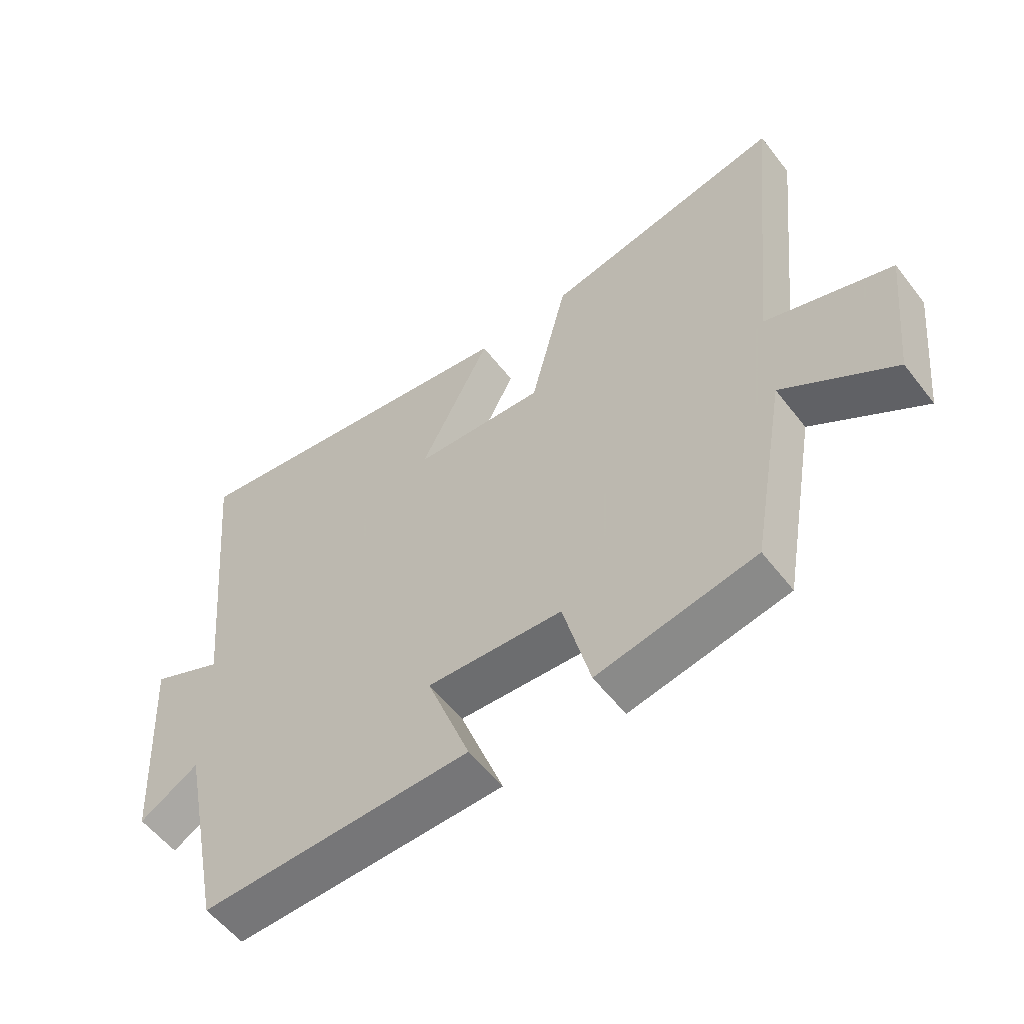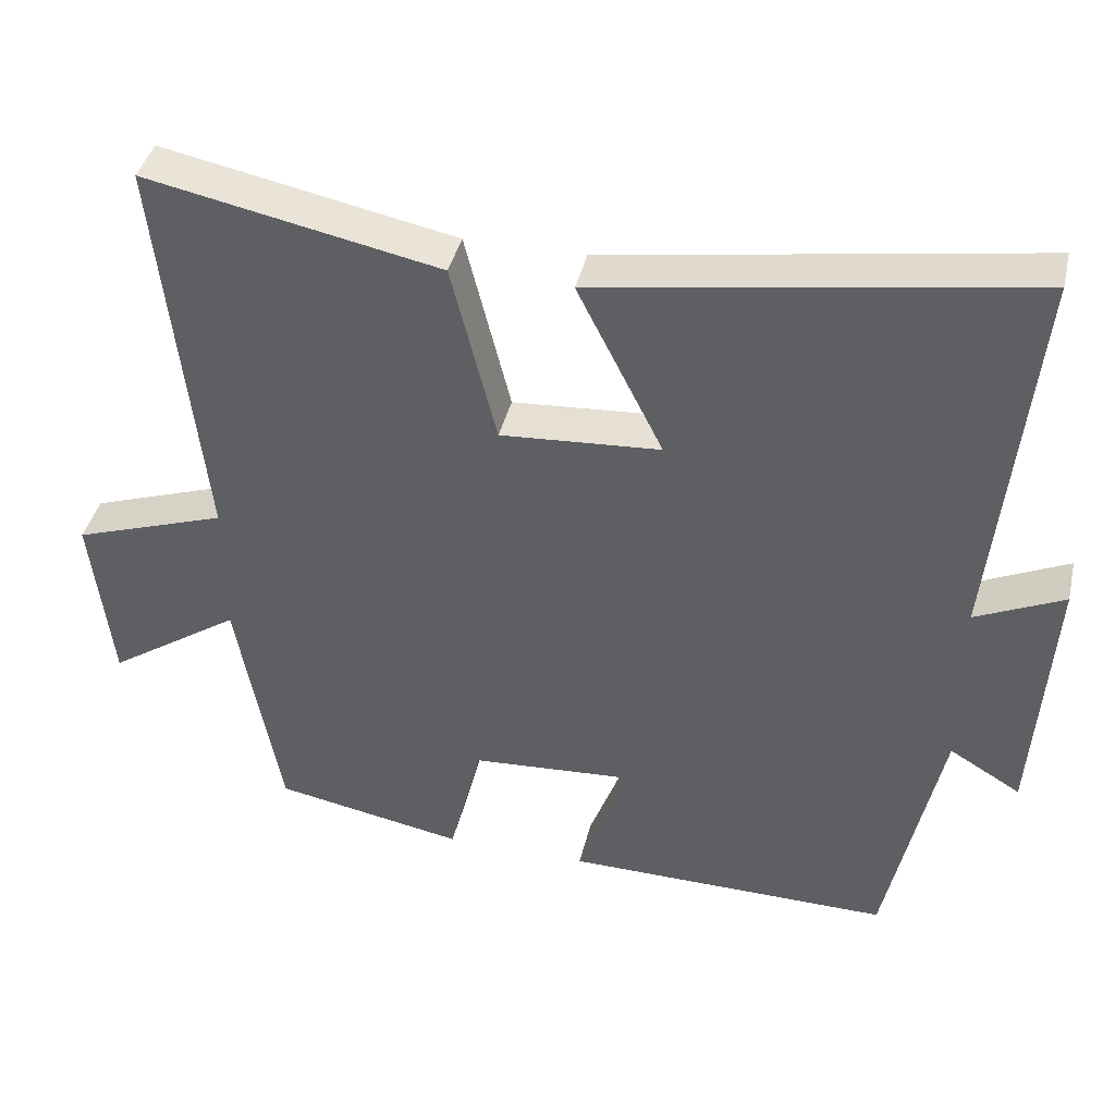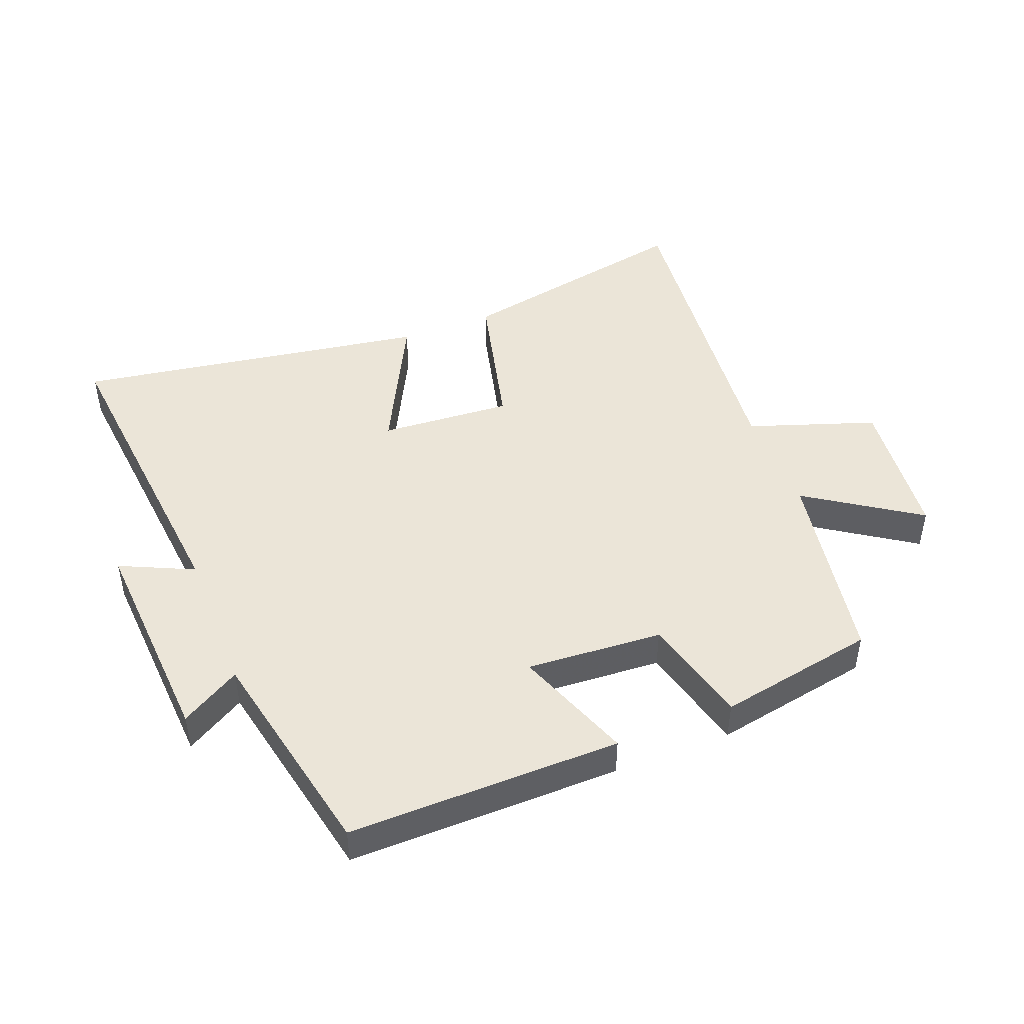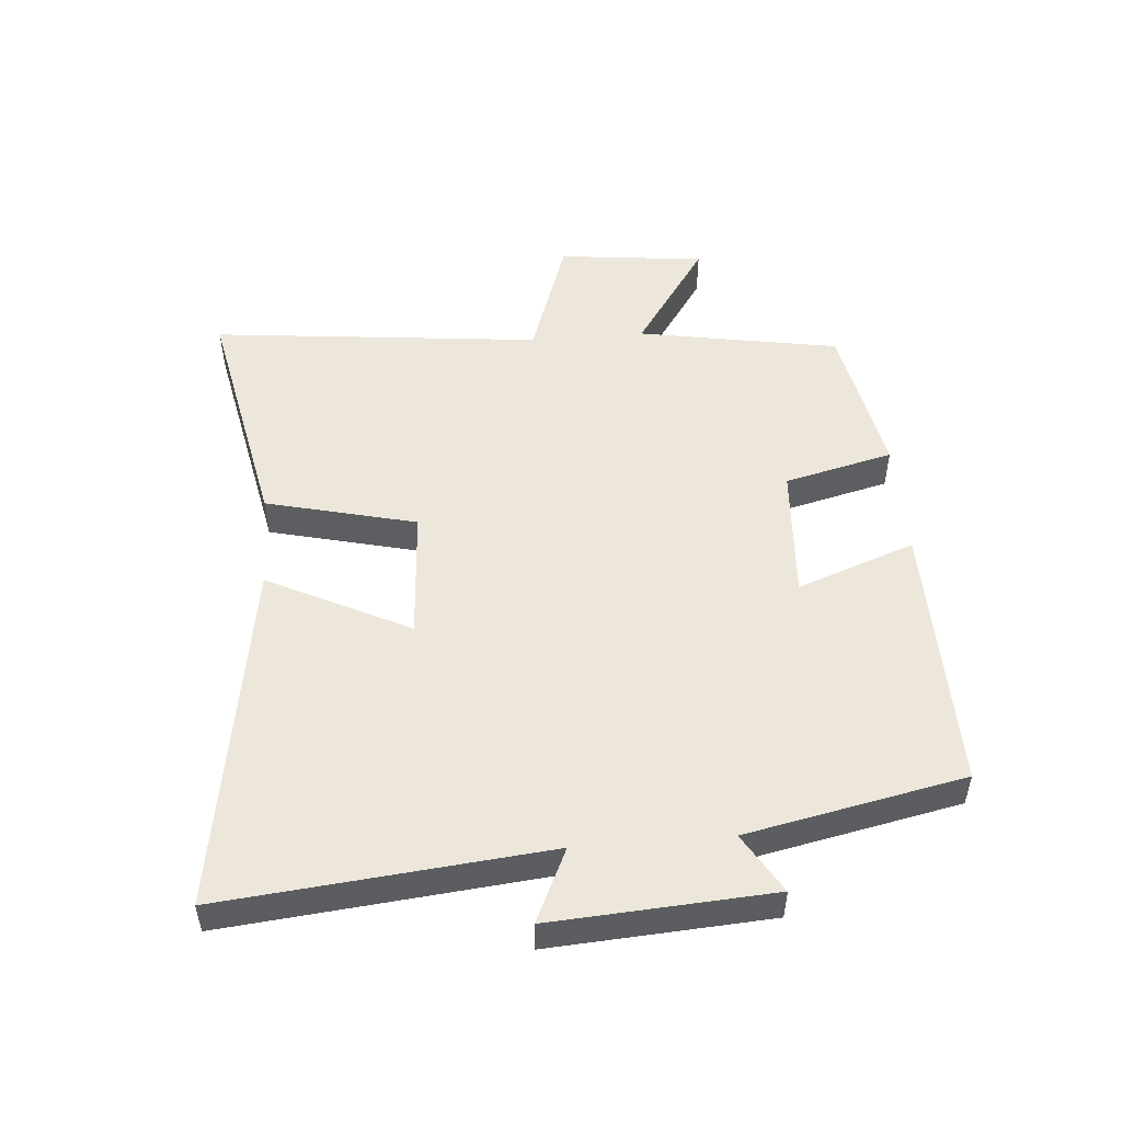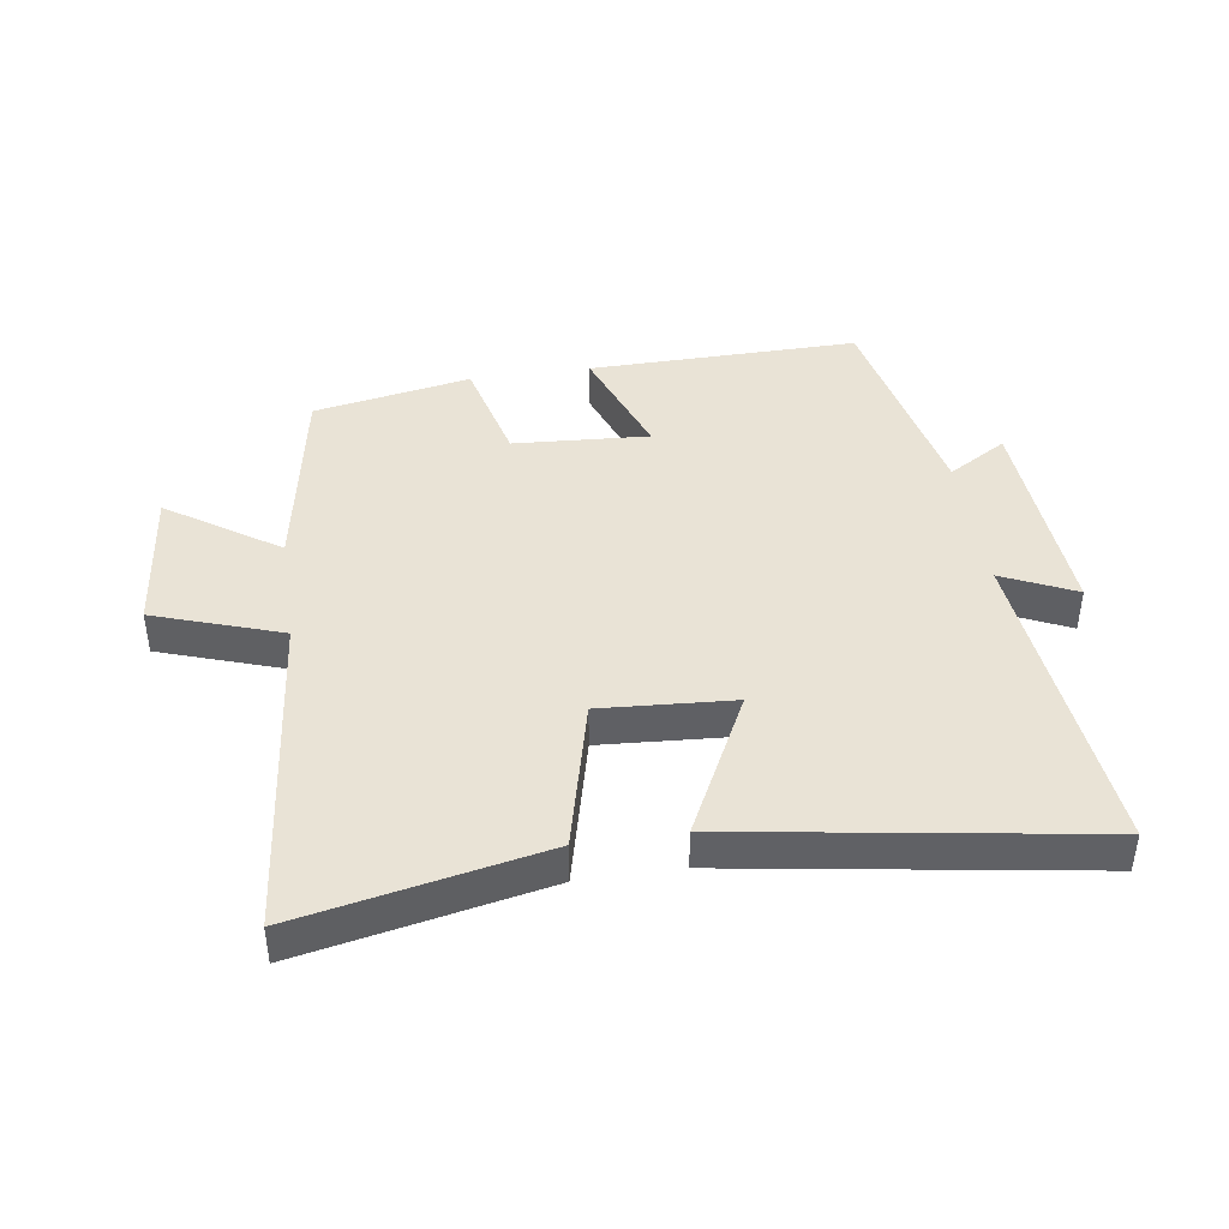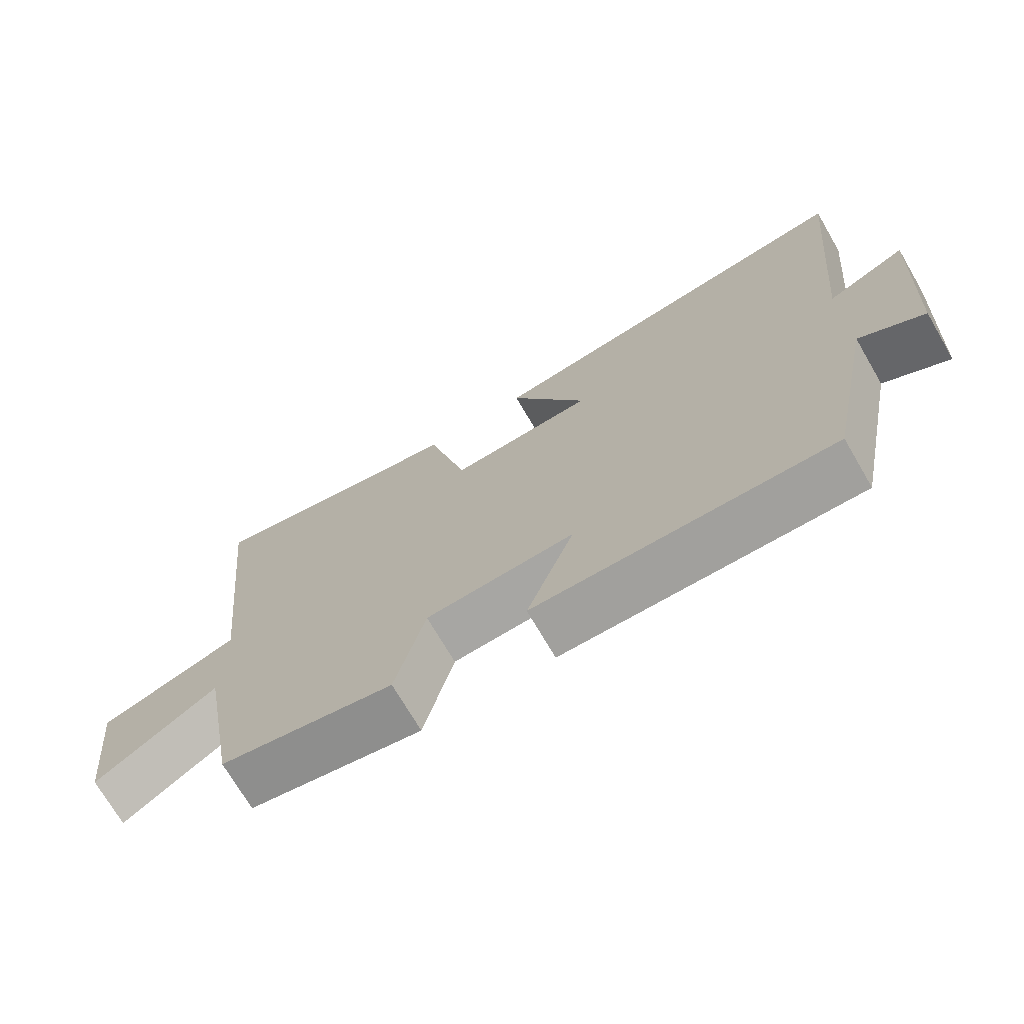
<metadata>
{"format":"obj","ext":"obj","renderer":"f3d","projection":"perspective","resolution":1024,"background":"white","views":[{"elev":-56.5,"azim":-142.7,"up":"+Z"},{"elev":40.8,"azim":13.1,"up":"+Z"},{"elev":46.0,"azim":158.6,"up":"+Y"},{"elev":50.4,"azim":85.3,"up":"+Y"},{"elev":42.3,"azim":-8.5,"up":"+Y"},{"elev":-72.0,"azim":30.3,"up":"+Z"}]}
</metadata>
<code>
v 0.429 0.07 -0.505
v -0.002 0.07 -0.5
v 0.067 0.07 -0.313
v -0.149 0.07 -0.327
v -0.192 0.07 -0.5
v -0.443 0.07 -0.453
v -0.5 0.07 -0.132
v -0.676 0.07 -0.251
v -0.702 0.07 -0.017
v -0.5 0.07 0.052
v -0.556 0.07 0.578
v -0.17 0.07 0.5
v -0.111 0.07 0.261
v 0.099 0.07 0.275
v -0.014 0.07 0.5
v 0.55 0.07 0.589
v 0.5 0.07 0.078
v 0.616 0.07 0.132
v 0.594 0.07 -0.216
v 0.5 0.07 -0.16
v 0.429 0 -0.505
v -0.002 0 -0.5
v 0.067 0 -0.313
v -0.149 0 -0.327
v -0.192 0 -0.5
v -0.443 0 -0.453
v -0.5 0 -0.132
v -0.676 0 -0.251
v -0.702 0 -0.017
v -0.5 0 0.052
v -0.556 0 0.578
v -0.17 0 0.5
v -0.111 0 0.261
v 0.099 0 0.275
v -0.014 0 0.5
v 0.55 0 0.589
v 0.5 0 0.078
v 0.616 0 0.132
v 0.594 0 -0.216
v 0.5 0 -0.16
f 17 18 19 20
f 17 20 1 2
f 14 15 16 17
f 13 14 17
f 10 11 12 13
f 10 13 17
f 7 8 9 10
f 4 5 6 7
f 3 4 7 10
f 17 2 3
f 3 10 17
f 40 39 38 37
f 22 21 40 37
f 37 36 35 34
f 37 34 33
f 33 32 31 30
f 37 33 30
f 30 29 28 27
f 27 26 25 24
f 30 27 24 23
f 23 22 37
f 37 30 23
f 1 21 22 2
f 2 22 23 3
f 3 23 24 4
f 4 24 25 5
f 5 25 26 6
f 6 26 27 7
f 7 27 28 8
f 8 28 29 9
f 9 29 30 10
f 10 30 31 11
f 11 31 32 12
f 12 32 33 13
f 13 33 34 14
f 14 34 35 15
f 15 35 36 16
f 16 36 37 17
f 17 37 38 18
f 18 38 39 19
f 19 39 40 20
f 20 40 21 1

</code>
